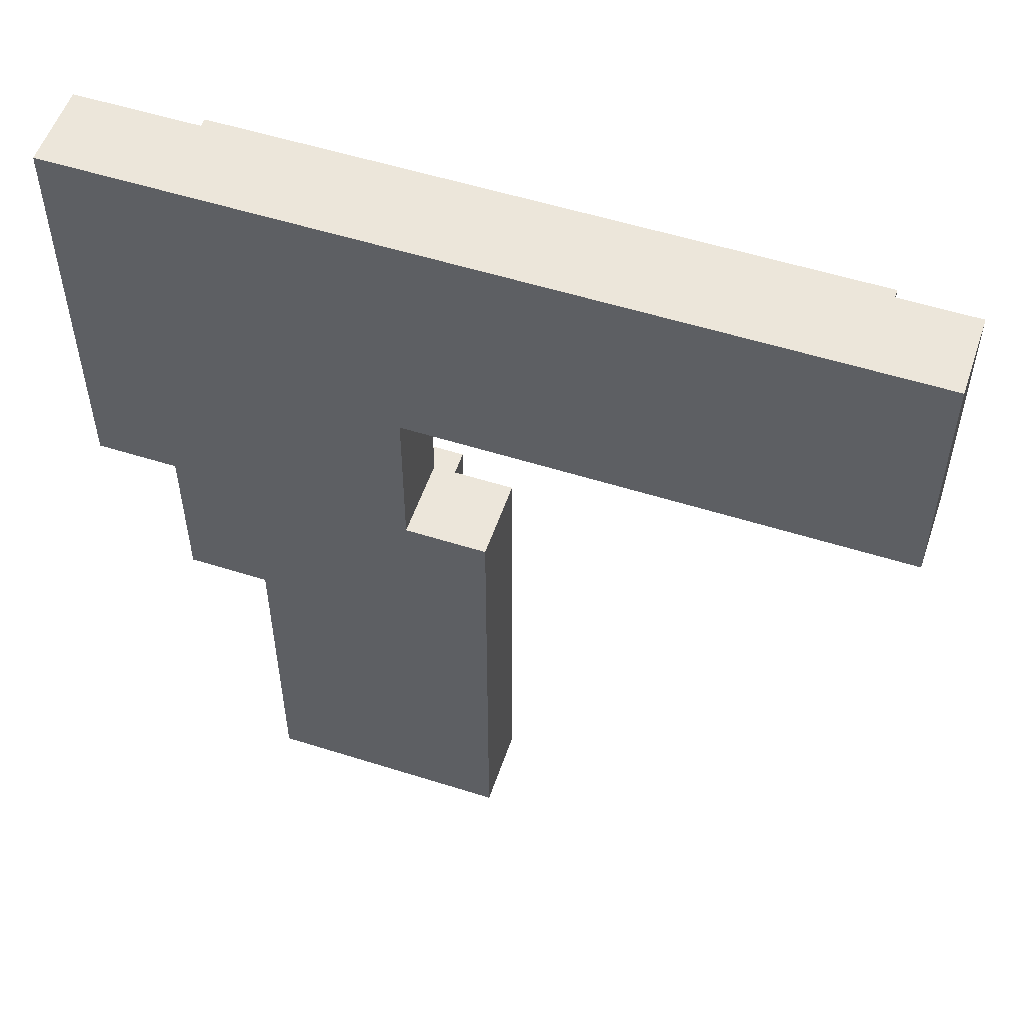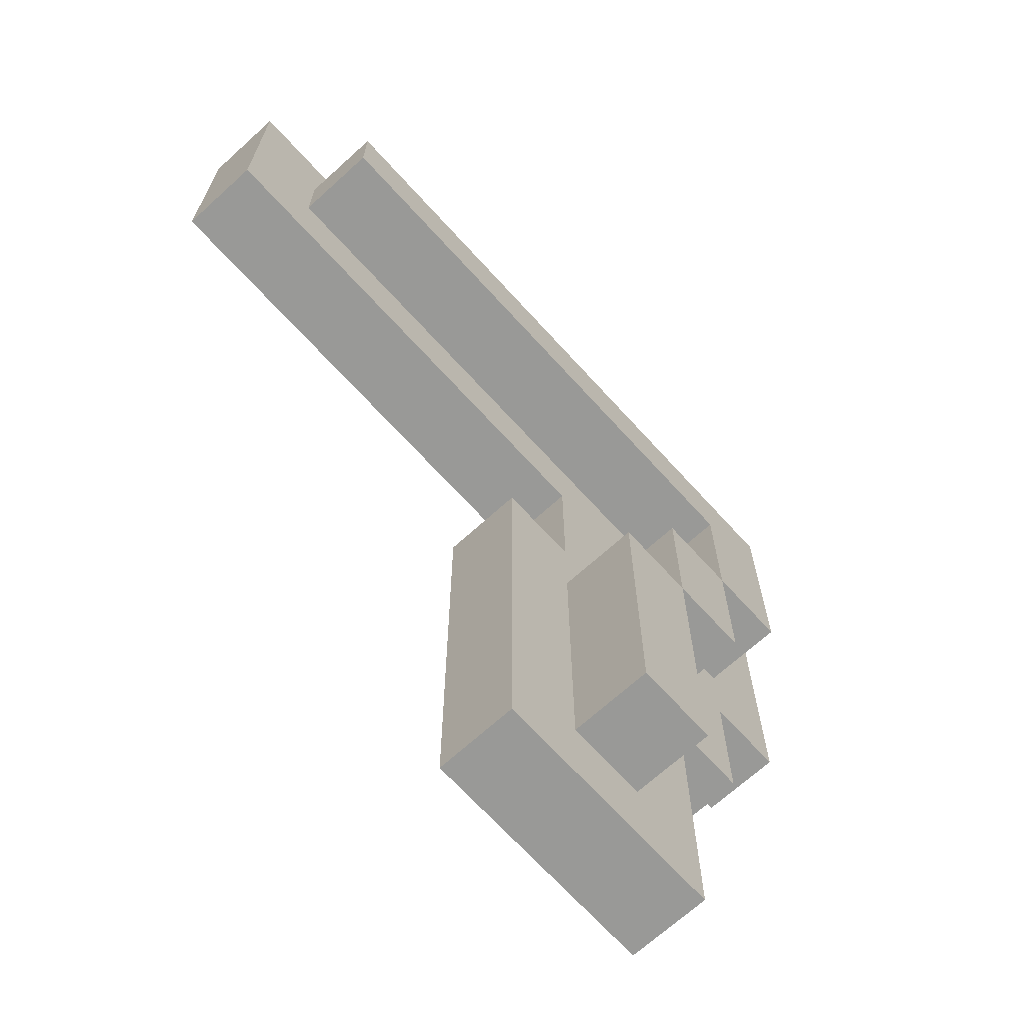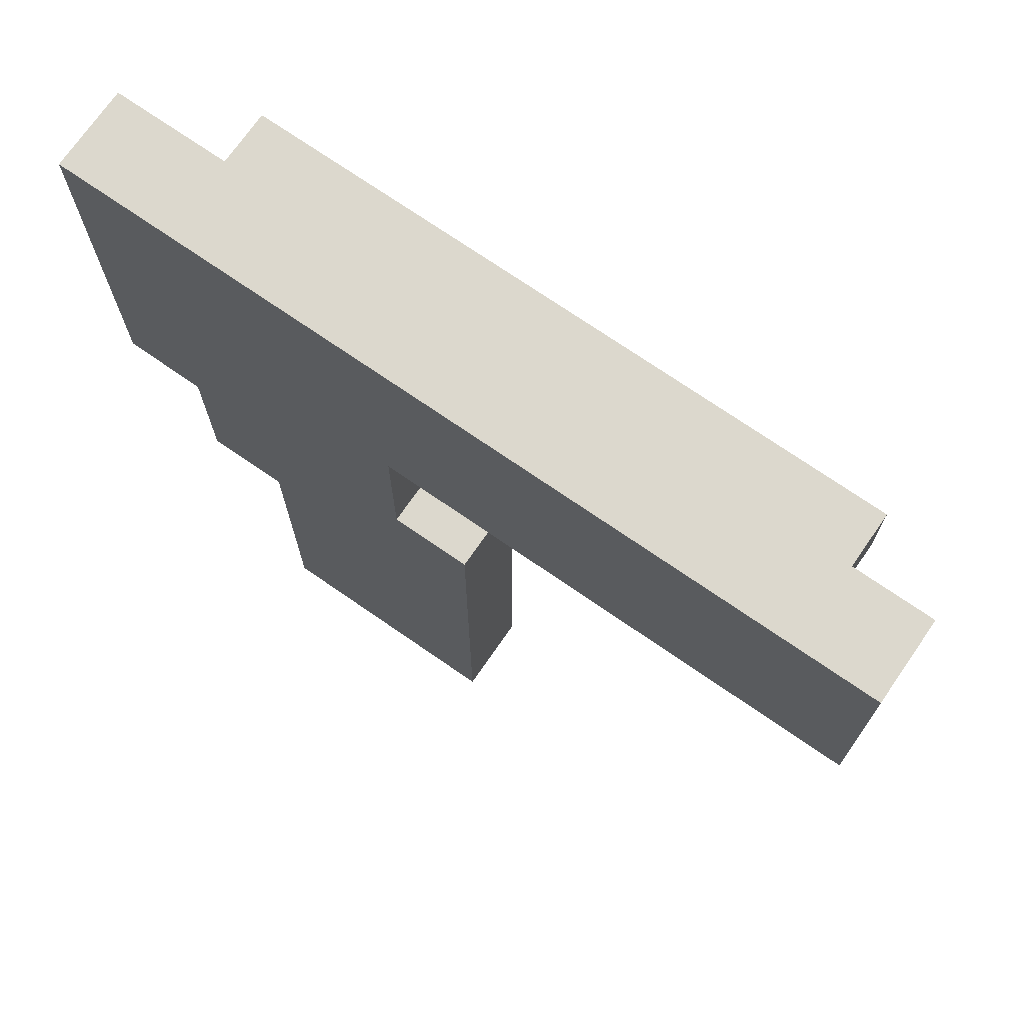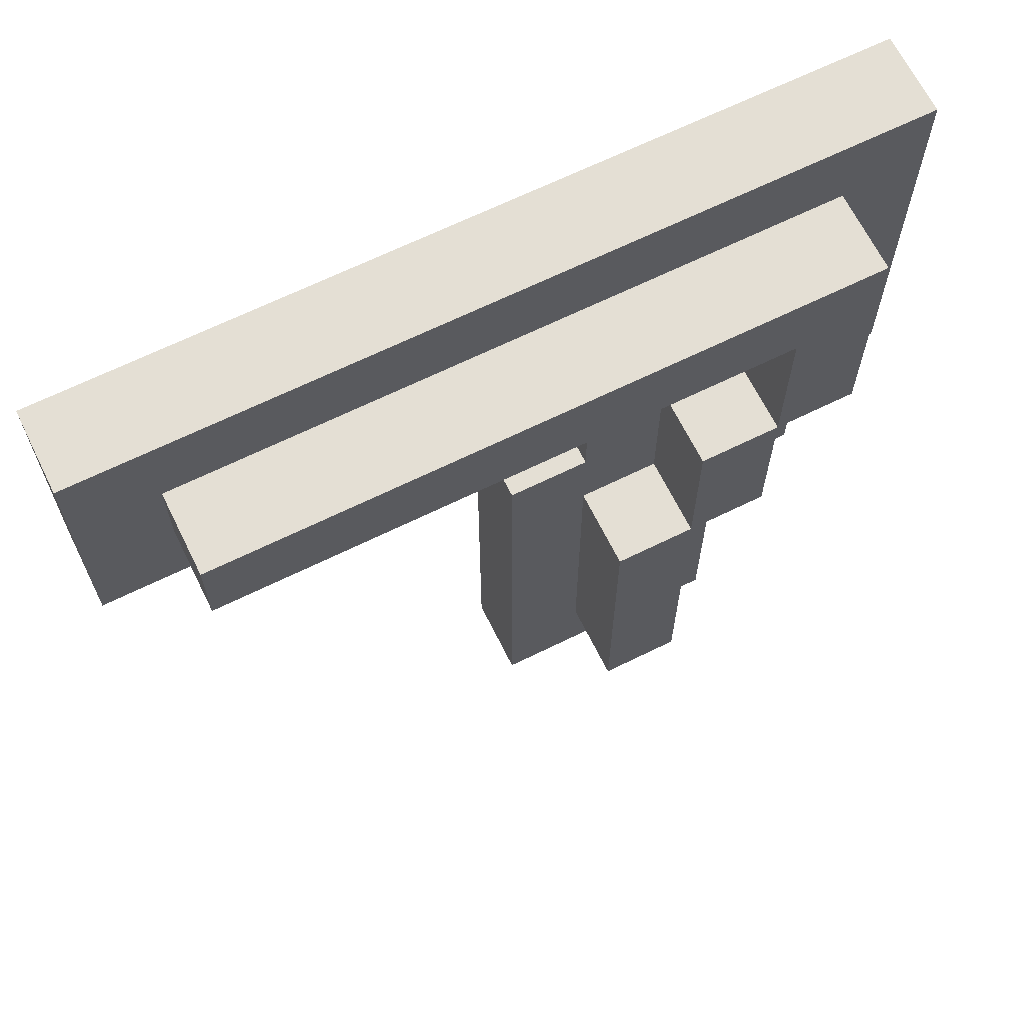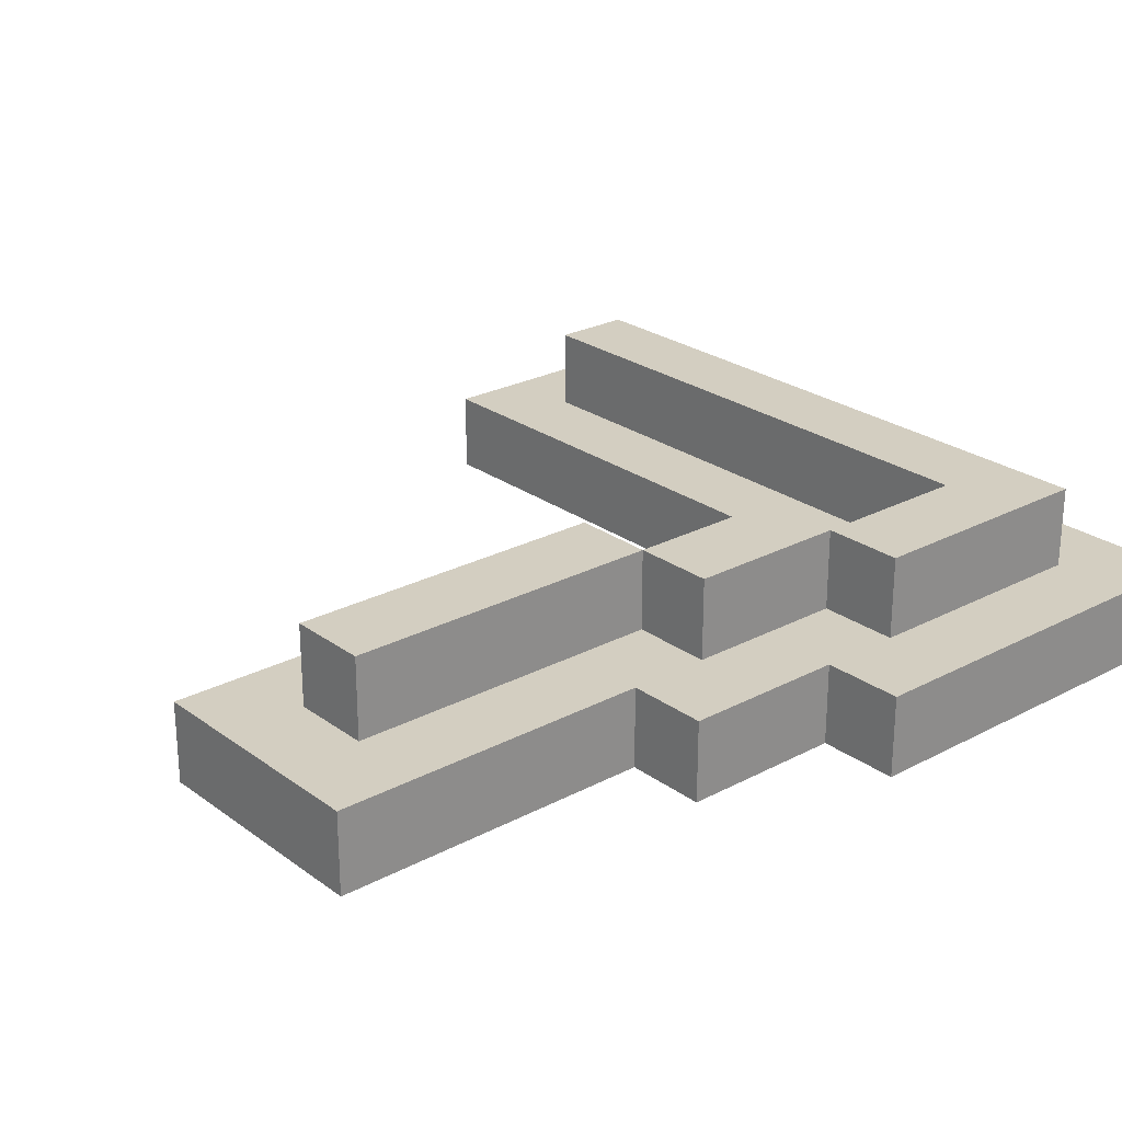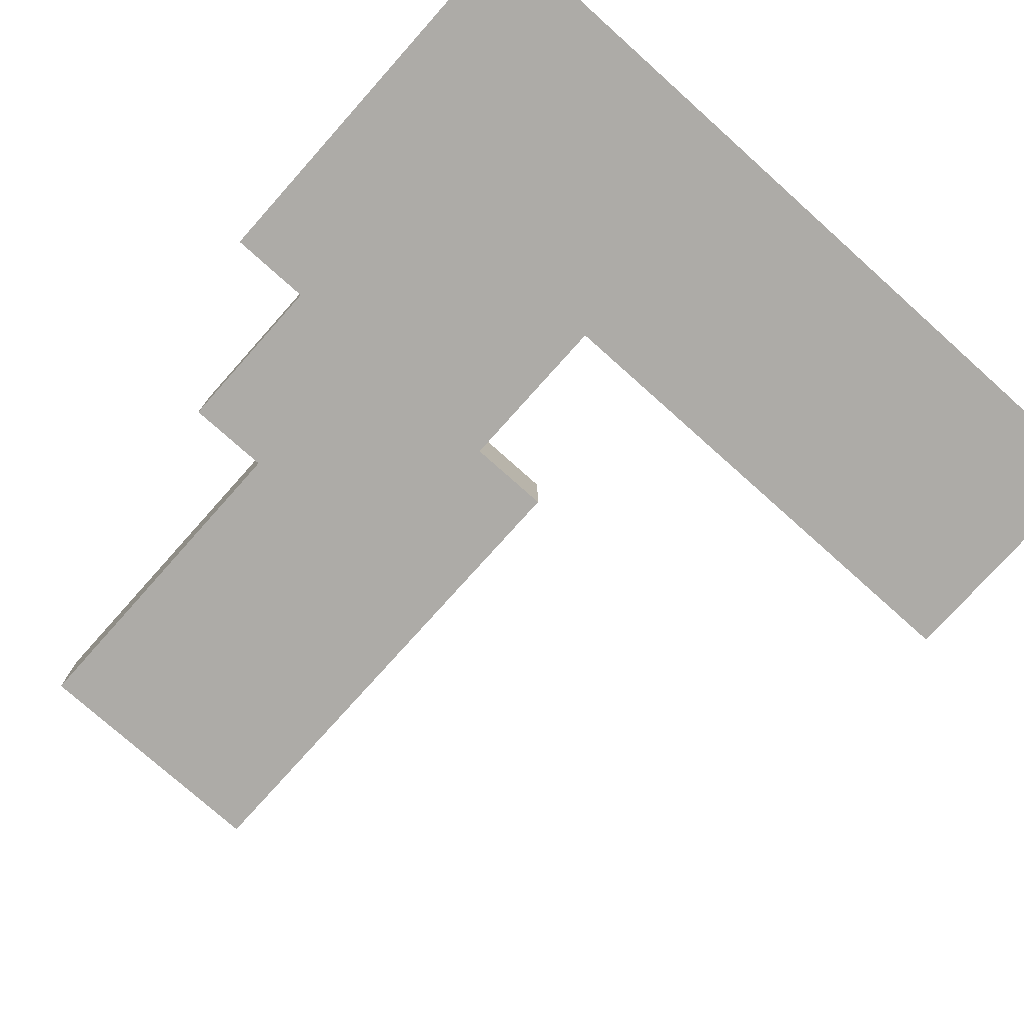
<metadata>
{"format":"obj","ext":"obj","renderer":"f3d","projection":"perspective","resolution":1024,"background":"white","views":[{"elev":54.2,"azim":-161.4,"up":"+Y"},{"elev":-68.8,"azim":-47.7,"up":"+Y"},{"elev":72.4,"azim":-145.3,"up":"+Y"},{"elev":66.3,"azim":-26.3,"up":"+Y"},{"elev":25.1,"azim":49.4,"up":"+Z"},{"elev":-76.4,"azim":138.2,"up":"+Z"}]}
</metadata>
<code>
g Seven
v -4 19 -19
v -4 19 -20
v -4 22 -19
v -4 22 -20
v -3 20 -18
v -3 20 -19
v -3 21 -18
v -3 21 -19
v 1 11 -19
v 1 11 -20
v 1 17 -19
v 1 17 -20
v 2 12 -18
v 2 12 -19
v 2 16 -18
v 2 16 -19
v 2 17 -19
v 2 17 -20
v 2 19 -19
v 2 19 -20
v 3 16 -18
v 3 16 -19
v 3 18 -18
v 3 18 -19
v 4 18 -18
v 4 18 -19
v 4 20 -18
v 4 20 -19
v 3 12 -18
v 3 12 -19
v 3 16 -18
v 3 16 -19
v 4 11 -19
v 4 11 -20
v 4 15 -19
v 4 15 -20
v 4 16 -18
v 4 16 -19
v 4 18 -18
v 4 18 -19
v 5 15 -19
v 5 15 -20
v 5 17 -19
v 5 17 -20
v 5 18 -18
v 5 18 -19
v 5 21 -18
v 5 21 -19
v 6 17 -19
v 6 17 -20
v 6 22 -19
v 6 22 -20
v -3 20 -18
v -3 21 -18
v 2 12 -18
v 2 16 -18
v 3 12 -18
v 3 16 -18
v 3 18 -18
v 4 16 -18
v 4 18 -18
v 4 20 -18
v 5 18 -18
v 5 21 -18
v -4 19 -19
v -4 22 -19
v -3 20 -19
v -3 21 -19
v 1 11 -19
v 1 17 -19
v 2 12 -19
v 2 16 -19
v 2 17 -19
v 2 19 -19
v 3 12 -19
v 3 16 -19
v 3 18 -19
v 4 11 -19
v 4 15 -19
v 4 16 -19
v 4 18 -19
v 4 20 -19
v 5 15 -19
v 5 17 -19
v 5 18 -19
v 5 21 -19
v 6 17 -19
v 6 22 -19
v -4 19 -20
v -4 22 -20
v 1 11 -20
v 1 17 -20
v 2 17 -20
v 2 19 -20
v 4 11 -20
v 4 15 -20
v 5 15 -20
v 5 17 -20
v 6 17 -20
v 6 22 -20
v 1 11 -19
v 4 11 -19
v 1 11 -20
v 4 11 -20
v 2 12 -18
v 3 12 -18
v 2 12 -19
v 3 12 -19
v 4 15 -19
v 5 15 -19
v 4 15 -20
v 5 15 -20
v 3 16 -18
v 4 16 -18
v 3 16 -19
v 4 16 -19
v 5 17 -19
v 6 17 -19
v 5 17 -20
v 6 17 -20
v 4 18 -18
v 5 18 -18
v 4 18 -19
v 5 18 -19
v -4 19 -19
v 2 19 -19
v -4 19 -20
v 2 19 -20
v -3 20 -18
v 4 20 -18
v -3 20 -19
v 4 20 -19
v 2 16 -18
v 3 16 -18
v 2 16 -19
v 3 16 -19
v 1 17 -19
v 2 17 -19
v 1 17 -20
v 2 17 -20
v 3 18 -18
v 4 18 -18
v 3 18 -19
v 4 18 -19
v -3 21 -18
v 5 21 -18
v -3 21 -19
v 5 21 -19
v -4 22 -19
v 6 22 -19
v -4 22 -20
v 6 22 -20
f 3 2 1
f 4 2 3
f 7 6 5
f 8 6 7
f 11 10 9
f 12 10 11
f 15 14 13
f 16 14 15
f 19 18 17
f 20 18 19
f 23 22 21
f 24 22 23
f 27 26 25
f 28 26 27
f 29 30 31
f 31 30 32
f 33 34 35
f 35 34 36
f 37 38 39
f 39 38 40
f 41 42 43
f 43 42 44
f 45 46 47
f 47 46 48
f 49 50 51
f 51 50 52
f 57 56 55
f 58 56 57
f 60 59 58
f 61 59 60
f 62 54 53
f 63 62 61
f 64 54 62
f 64 62 63
f 67 66 65
f 68 66 67
f 71 70 69
f 72 70 71
f 73 70 72
f 74 67 65
f 75 71 69
f 76 73 72
f 76 74 73
f 77 74 76
f 78 75 69
f 78 76 75
f 79 76 78
f 80 76 79
f 81 74 77
f 82 67 74
f 82 74 81
f 83 80 79
f 83 81 80
f 84 81 83
f 85 81 84
f 86 66 68
f 87 85 84
f 87 86 85
f 88 66 86
f 88 86 87
f 91 92 93
f 89 90 94
f 91 93 95
f 93 94 95
f 95 94 96
f 96 94 97
f 97 94 98
f 98 94 99
f 94 90 100
f 99 94 100
f 103 102 101
f 104 102 103
f 107 106 105
f 108 106 107
f 111 110 109
f 112 110 111
f 115 114 113
f 116 114 115
f 119 118 117
f 120 118 119
f 123 122 121
f 124 122 123
f 127 126 125
f 128 126 127
f 131 130 129
f 132 130 131
f 133 134 135
f 135 134 136
f 137 138 139
f 139 138 140
f 141 142 143
f 143 142 144
f 145 146 147
f 147 146 148
f 149 150 151
f 151 150 152

</code>
